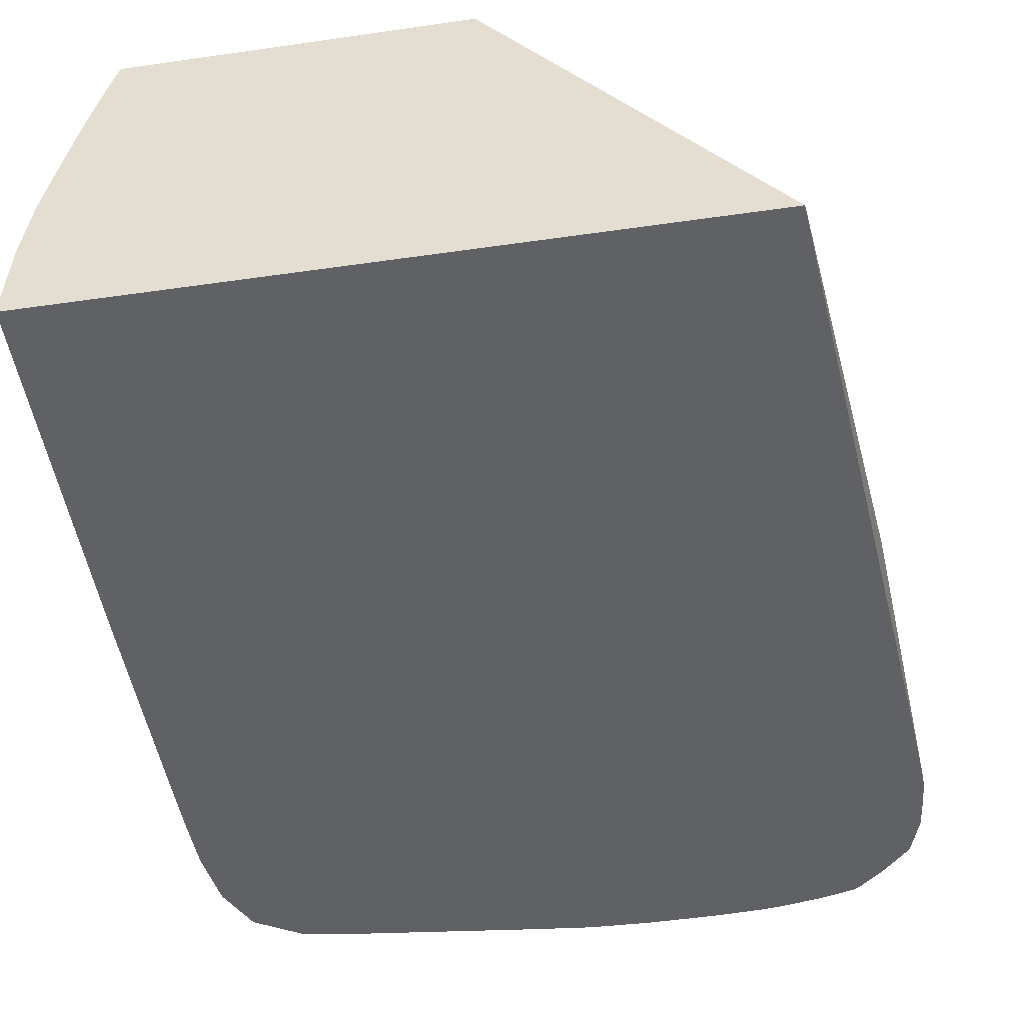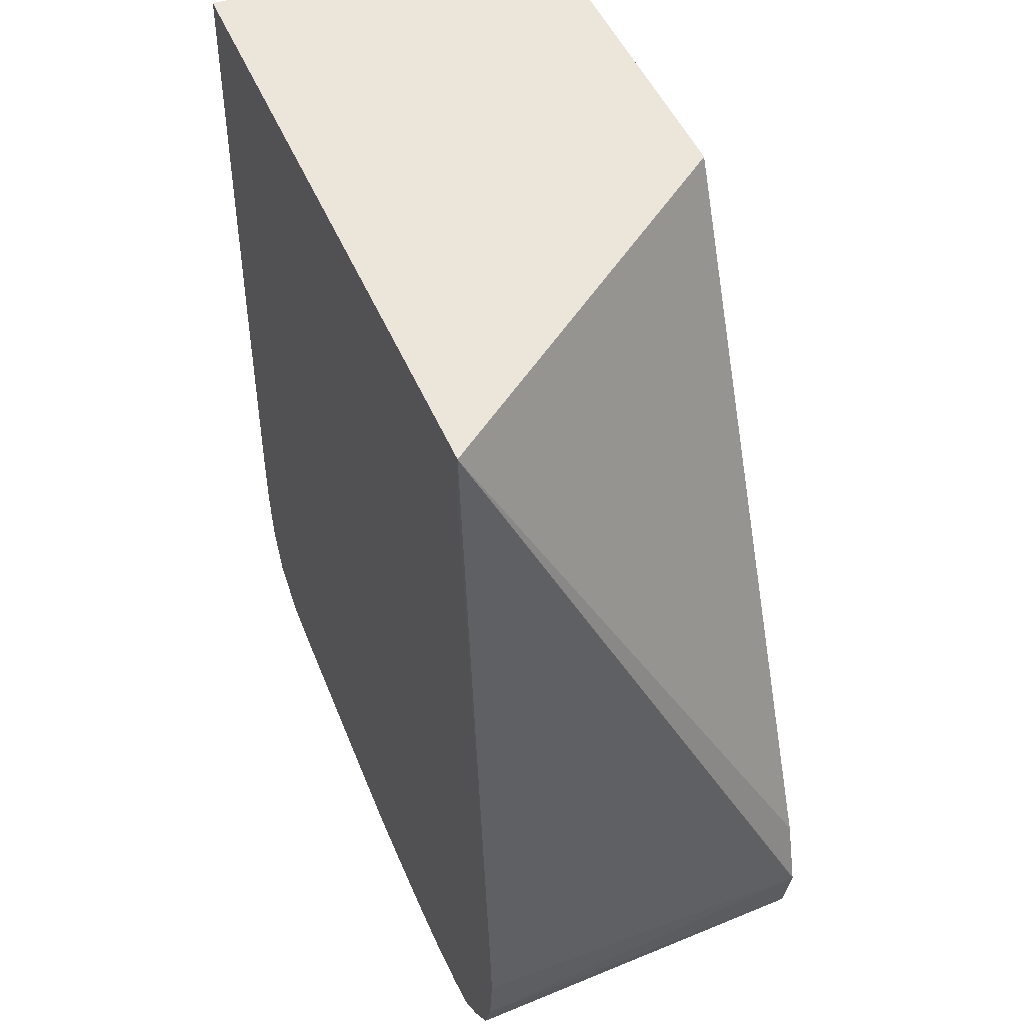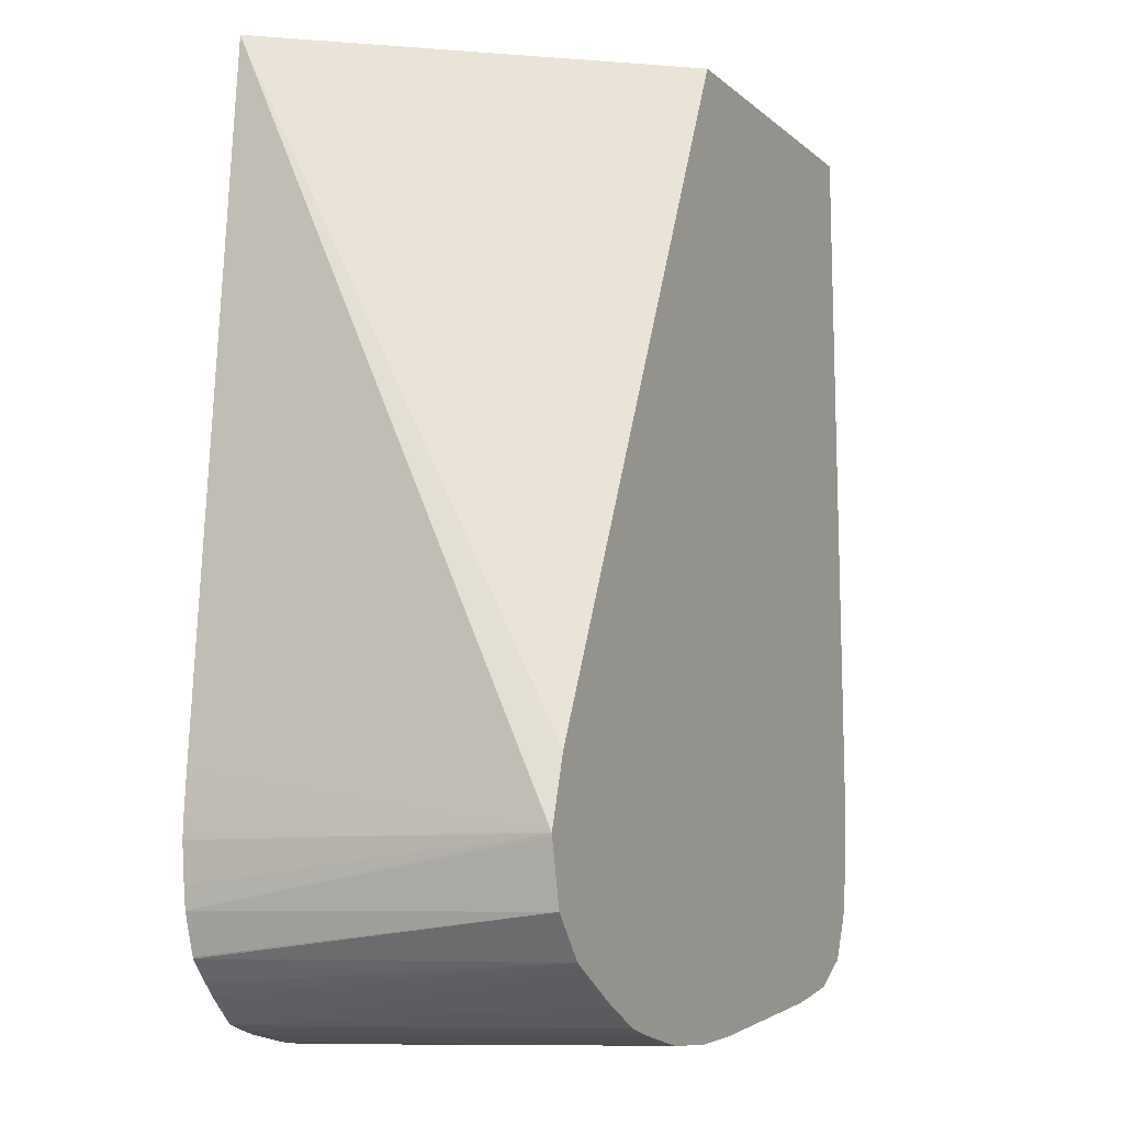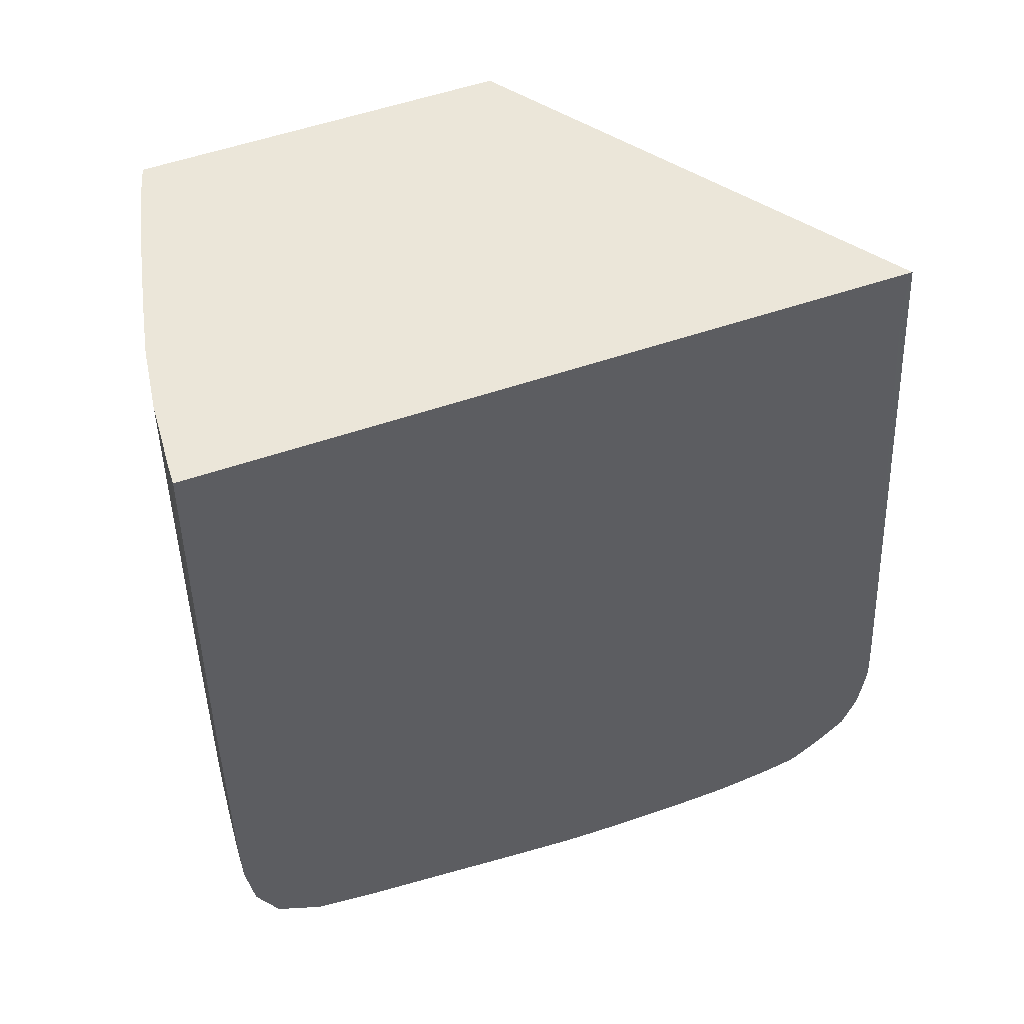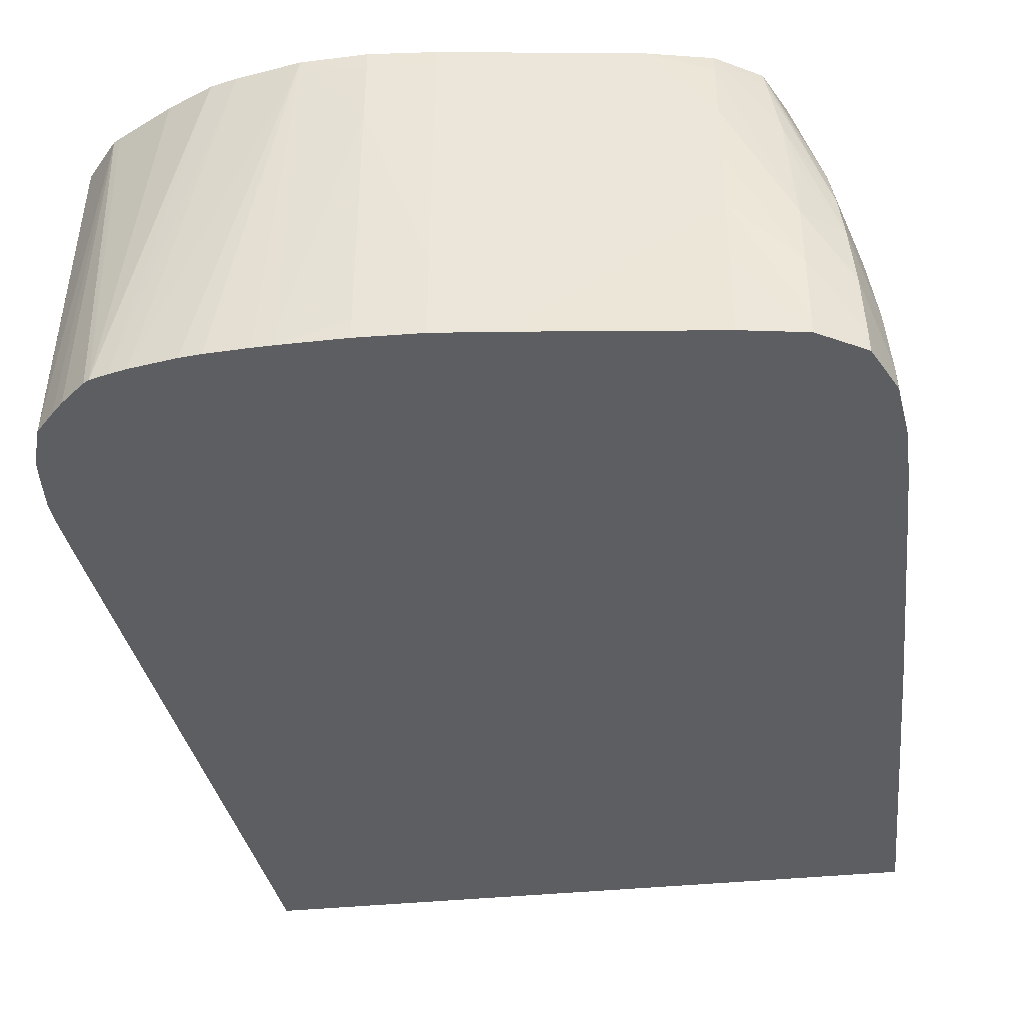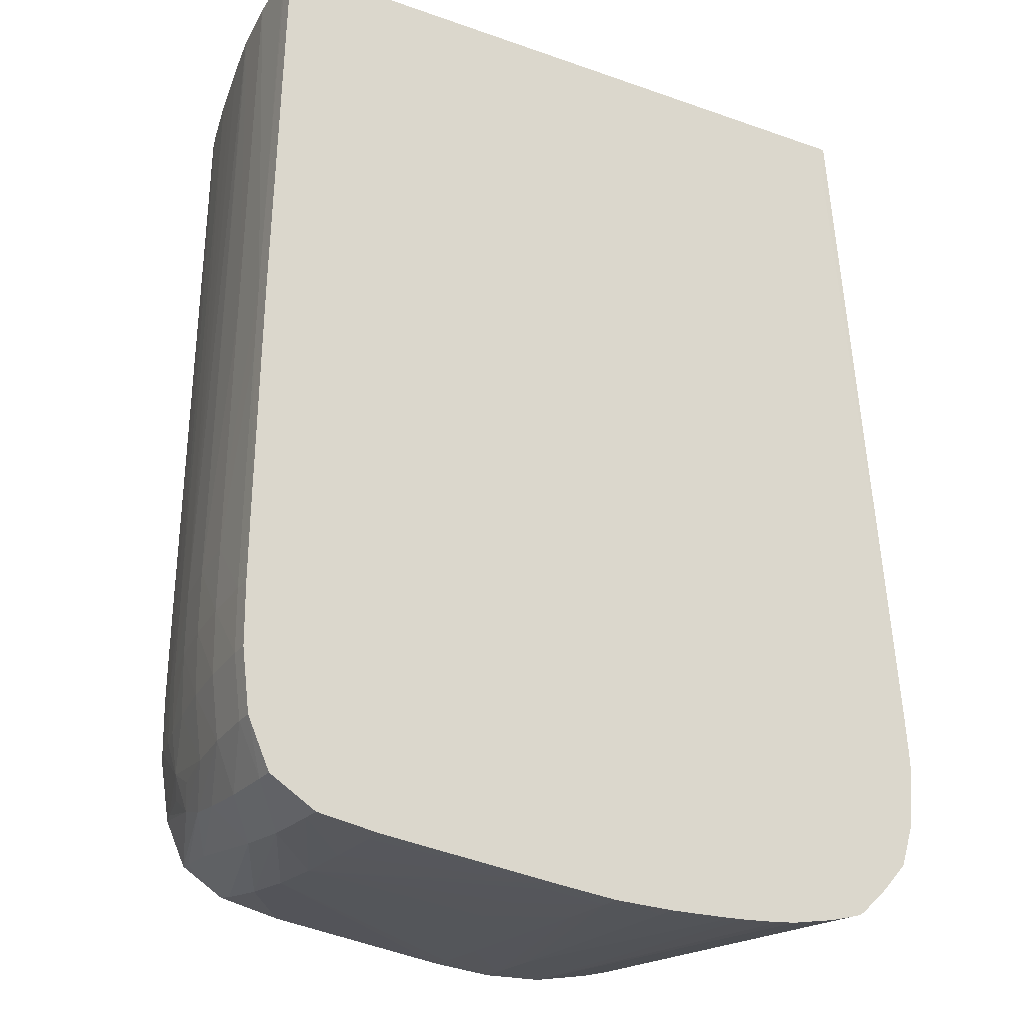
<metadata>
{"format":"obj","ext":"obj","renderer":"f3d","projection":"perspective","resolution":1024,"background":"white","views":[{"elev":-46.6,"azim":9.3,"up":"+Y"},{"elev":48.0,"azim":67.9,"up":"+Z"},{"elev":-8.6,"azim":116.3,"up":"+Z"},{"elev":55.5,"azim":-19.8,"up":"+Z"},{"elev":-38.5,"azim":-172.6,"up":"+Y"},{"elev":-23.8,"azim":-30.2,"up":"+Z"}]}
</metadata>
<code>
v -0.2064 0.02078 -0.8457
v -0.2073 0.1216 -0.8457
v -0.2067 0.02078 -0.8398
v -0.2075 0.02078 -0.8568
v -0.2081 0.02078 -0.8223
v -0.2075 0.02078 -0.8288
v -0.2082 0.02078 -0.8629
v -0.2075 0.1216 -0.8466
v -0.2132 0.1216 -0.8266
v -0.2243 0.02084 -0.6333
v -0.2252 0.02078 -0.6474
v -0.2111 0.1216 -0.8636
v -0.2119 0.02078 -0.8741
v -0.3028 0.1216 -0.6333
v -0.4032 0.02078 -0.6333
v -0.2121 0.02078 -0.8746
v -0.2207 0.1216 -0.8751
v -0.3998 0.1216 -0.6333
v -0.4184 0.02078 -0.6333
v -0.2175 0.02078 -0.8805
v -0.2208 0.02078 -0.8839
v -0.2279 0.02078 -0.8903
v -0.2294 0.02078 -0.8912
v -0.2225 0.1216 -0.8762
v -0.4016 0.1157 -0.6333
v -0.4035 0.1216 -0.8042
v -0.4182 0.0255 -0.6333
v -0.4209 0.02672 -0.7389
v -0.4211 0.02078 -0.7389
v -0.2343 0.02078 -0.8926
v -0.2511 0.1216 -0.8911
v -0.2384 0.1216 -0.8851
v -0.4064 0.09792 -0.6333
v -0.4054 0.1157 -0.8101
v -0.409 0.1049 -0.8279
v -0.4113 0.09536 -0.8101
v -0.4039 0.1216 -0.8279
v -0.4058 0.1157 -0.8279
v -0.4181 0.02672 -0.6333
v -0.4193 0.04452 -0.7389
v -0.42 0.04452 -0.7745
v -0.4203 0.04452 -0.7923
v -0.4207 0.04452 -0.8101
v -0.4212 0.02672 -0.7567
v -0.4212 0.02078 -0.7448
v -0.417 0.04452 -0.6333
v -0.2394 0.02078 -0.8939
v -0.2583 0.1216 -0.8929
v -0.409 0.08675 -0.6333
v -0.415 0.08012 -0.8101
v -0.4055 0.1157 -0.8457
v -0.4088 0.1043 -0.8457
v -0.4114 0.09602 -0.8279
v -0.4037 0.1216 -0.8399
v -0.4146 0.06111 -0.6333
v -0.4184 0.06232 -0.8101
v -0.4221 0.02672 -0.8101
v -0.4209 0.04452 -0.8279
v -0.4224 0.02672 -0.8279
v -0.4216 0.02078 -0.7626
v -0.4224 0.02078 -0.8101
v -0.2522 0.02078 -0.8961
v -0.276 0.1216 -0.8961
v -0.411 0.07785 -0.6333
v -0.4151 0.08012 -0.8279
v -0.4185 0.06232 -0.8279
v -0.4144 0.06232 -0.6333
v -0.4112 0.07681 -0.6333
v -0.4037 0.1216 -0.8457
v -0.4008 0.1216 -0.8635
v -0.4026 0.1157 -0.8635
v -0.4104 0.09268 -0.8587
v -0.4111 0.09535 -0.8457
v -0.4207 0.04452 -0.8457
v -0.4223 0.02672 -0.8457
v -0.4226 0.02078 -0.8279
v -0.2582 0.02078 -0.8967
v -0.2701 0.02078 -0.8974
v -0.276 0.02672 -0.8975
v -0.2938 0.09792 -0.8971
v -0.2938 0.1157 -0.8968
v -0.2938 0.1216 -0.8966
v -0.4146 0.08012 -0.8457
v -0.418 0.06232 -0.8457
v -0.409 0.08694 -0.8705
v -0.395 0.1216 -0.8761
v -0.4075 0.09834 -0.8642
v -0.4118 0.08064 -0.8642
v -0.4157 0.06232 -0.8635
v -0.4185 0.04452 -0.8635
v -0.4201 0.02672 -0.8635
v -0.4225 0.02078 -0.8457
v -0.276 0.02078 -0.8976
v -0.2938 0.02672 -0.8977
v -0.3116 0.02672 -0.8971
v -0.3116 0.04452 -0.8969
v -0.3116 0.09792 -0.8958
v -0.3116 0.1157 -0.8953
v -0.3116 0.1216 -0.8951
v -0.4103 0.07507 -0.8738
v -0.3828 0.1216 -0.8837
v -0.3959 0.1157 -0.877
v -0.4117 0.06232 -0.8756
v -0.413 0.04452 -0.8772
v -0.4203 0.02078 -0.8635
v -0.4138 0.02672 -0.8777
v -0.2879 0.02078 -0.8977
v -0.2938 0.02078 -0.8977
v -0.3056 0.02078 -0.8974
v -0.3116 0.02078 -0.8972
v -0.3294 0.02672 -0.8952
v -0.3294 0.04452 -0.8951
v -0.3294 0.06232 -0.8949
v -0.3828 0.06232 -0.8892
v -0.3828 0.08012 -0.8886
v -0.365 0.1216 -0.8877
v -0.3986 0.09792 -0.8791
v -0.3828 0.1157 -0.8848
v -0.4021 0.08064 -0.8797
v -0.4006 0.06232 -0.8841
v -0.4006 0.04452 -0.8856
v -0.4139 0.02078 -0.8777
v -0.4006 0.02672 -0.8859
v -0.3294 0.02078 -0.8952
v -0.3828 0.04452 -0.8891
v -0.3828 0.09792 -0.8871
v -0.4006 0.02078 -0.8858
v -0.3828 0.02078 -0.8888
v -0.3828 0.02672 -0.8889
f 71 87 72
f 66 84 74
f 71 85 87
f 70 86 85
f 70 85 71
f 65 84 66
f 63 78 79
f 65 73 83
f 63 81 82
f 63 80 81
f 63 79 80
f 72 87 85
f 65 83 84
f 72 85 88
f 80 96 81
f 72 89 83
f 72 83 73
f 74 90 91
f 74 91 75
f 74 84 90
f 75 91 105
f 75 105 92
f 78 93 79
f 79 93 94
f 79 94 80
f 80 94 95
f 80 95 96
f 63 77 78
f 72 88 89
f 62 77 63
f 43 58 59
f 59 75 92
f 81 96 97
f 43 59 57
f 44 57 61
f 44 61 60
f 47 62 63
f 47 63 48
f 49 50 64
f 50 53 65
f 50 65 66
f 50 66 56
f 50 56 67
f 50 67 68
f 50 68 64
f 59 92 76
f 51 69 70
f 51 71 72
f 51 72 52
f 51 54 69
f 52 72 73
f 52 73 53
f 53 73 65
f 55 67 56
f 56 66 58
f 57 59 61
f 58 66 74
f 58 74 75
f 58 75 59
f 59 76 61
f 51 70 71
f 81 97 82
f 124 128 129
f 82 98 99
f 101 116 118
f 103 117 119
f 103 119 120
f 103 120 104
f 104 120 121
f 104 121 106
f 105 106 122
f 106 121 123
f 106 123 122
f 110 124 111
f 111 114 112
f 111 124 114
f 112 114 113
f 101 117 102
f 114 125 123
f 114 121 115
f 114 124 125
f 115 121 126
f 115 126 116
f 116 126 118
f 117 118 120
f 117 120 119
f 118 126 120
f 120 126 121
f 122 123 127
f 123 125 127
f 124 129 125
f 43 56 58
f 114 123 121
f 82 97 98
f 101 118 117
f 100 102 117
f 83 89 84
f 84 89 90
f 85 89 88
f 85 86 100
f 85 100 89
f 86 101 102
f 86 102 100
f 89 100 90
f 90 100 103
f 90 103 104
f 90 104 91
f 91 104 106
f 91 106 105
f 100 117 103
f 93 107 94
f 94 108 109
f 94 109 95
f 95 110 111
f 95 111 112
f 95 112 113
f 95 113 96
f 95 109 110
f 96 113 97
f 97 113 114
f 97 114 98
f 98 114 115
f 98 115 99
f 99 115 116
f 94 107 108
f 43 57 44
f 1 3 6
f 41 56 42
f 1 16 13
f 1 13 7
f 1 7 4
f 1 4 2
f 2 5 6
f 2 6 3
f 2 4 7
f 2 7 8
f 2 8 12
f 2 12 17
f 2 17 24
f 2 24 32
f 2 32 31
f 1 20 16
f 2 31 48
f 2 63 82
f 2 82 99
f 2 99 116
f 2 116 101
f 2 101 86
f 2 86 70
f 2 70 69
f 2 69 54
f 2 54 37
f 2 37 26
f 2 26 18
f 2 18 14
f 2 14 9
f 2 48 63
f 2 9 10
f 1 21 20
f 1 23 22
f 125 129 127
f 1 2 3
f 1 6 5
f 1 5 11
f 1 11 15
f 1 15 19
f 1 19 29
f 1 29 45
f 1 45 60
f 1 60 61
f 1 61 76
f 1 76 92
f 1 92 105
f 1 22 21
f 1 105 122
f 1 127 128
f 1 128 124
f 1 124 110
f 1 110 109
f 1 109 108
f 1 108 107
f 1 107 93
f 1 93 78
f 1 78 77
f 1 77 62
f 1 62 47
f 1 47 30
f 1 30 23
f 1 122 127
f 42 56 43
f 2 10 5
f 7 12 8
f 25 36 33
f 26 37 38
f 26 38 34
f 27 39 28
f 28 40 41
f 28 41 42
f 28 42 43
f 28 43 44
f 28 44 60
f 28 60 45
f 28 45 29
f 28 39 46
f 28 46 40
f 25 35 36
f 30 47 48
f 33 36 50
f 33 50 49
f 34 38 35
f 35 38 51
f 35 51 52
f 35 52 53
f 35 53 36
f 36 53 50
f 37 54 38
f 38 54 51
f 40 46 55
f 40 55 56
f 40 56 41
f 30 48 31
f 5 10 11
f 25 34 35
f 23 32 24
f 7 13 12
f 9 14 10
f 10 14 18
f 10 18 25
f 10 25 33
f 10 33 49
f 10 49 64
f 10 64 68
f 10 68 67
f 10 67 55
f 10 55 46
f 10 46 39
f 10 39 27
f 25 26 34
f 10 27 19
f 10 15 11
f 12 13 16
f 12 16 17
f 16 20 17
f 17 20 21
f 17 21 22
f 17 22 23
f 17 23 24
f 18 26 25
f 19 27 28
f 19 28 29
f 23 30 31
f 23 31 32
f 10 19 15
f 127 129 128

</code>
